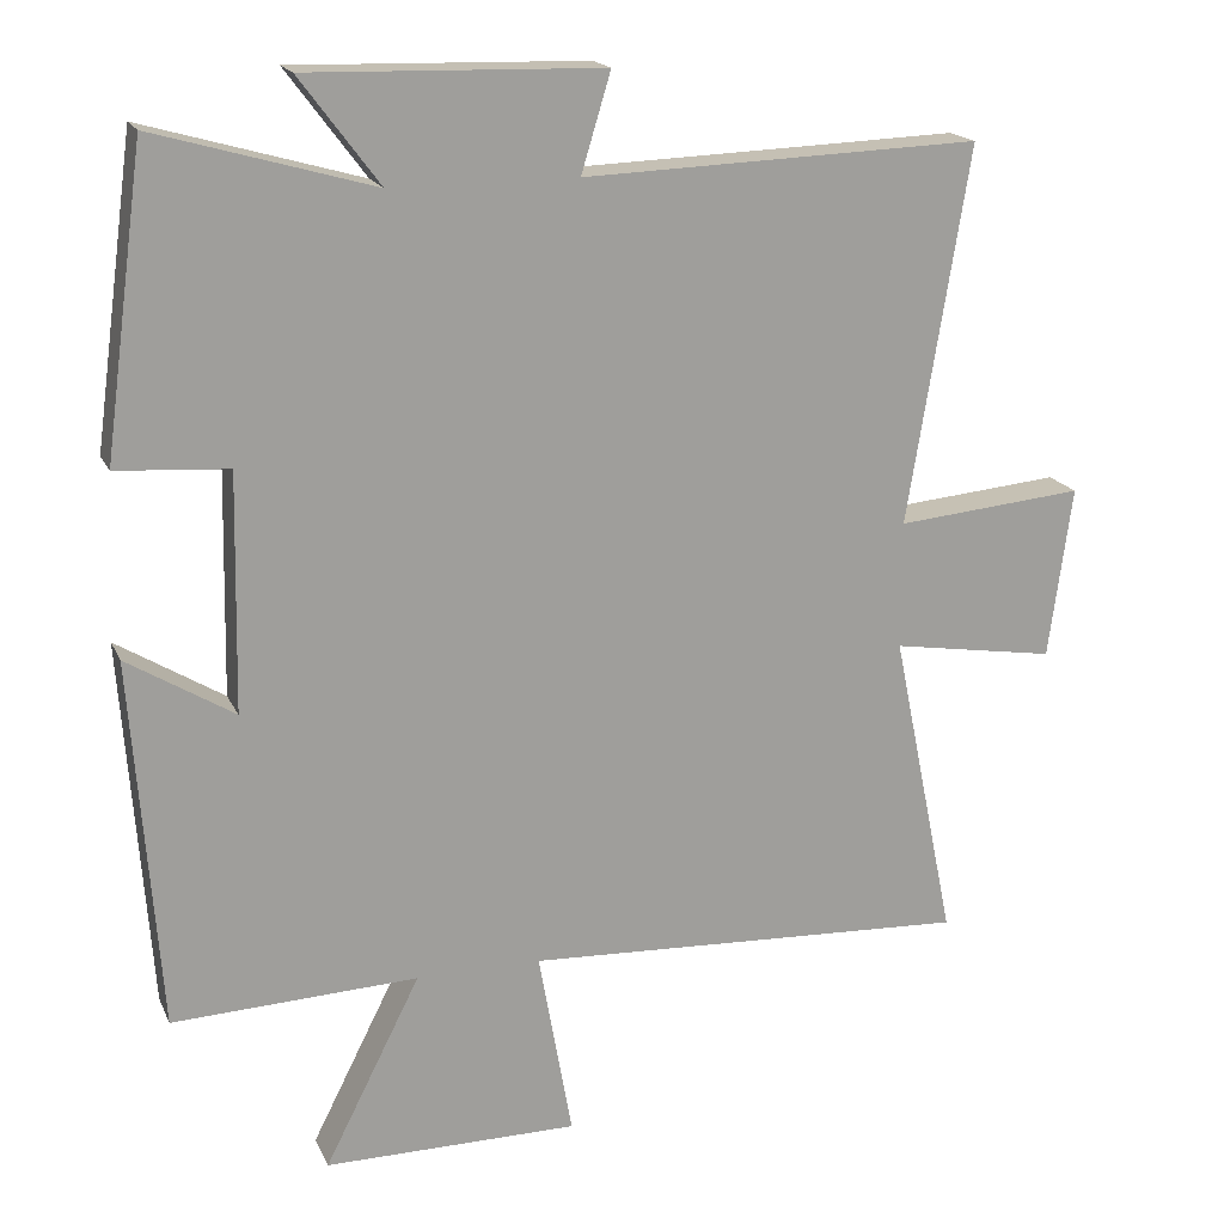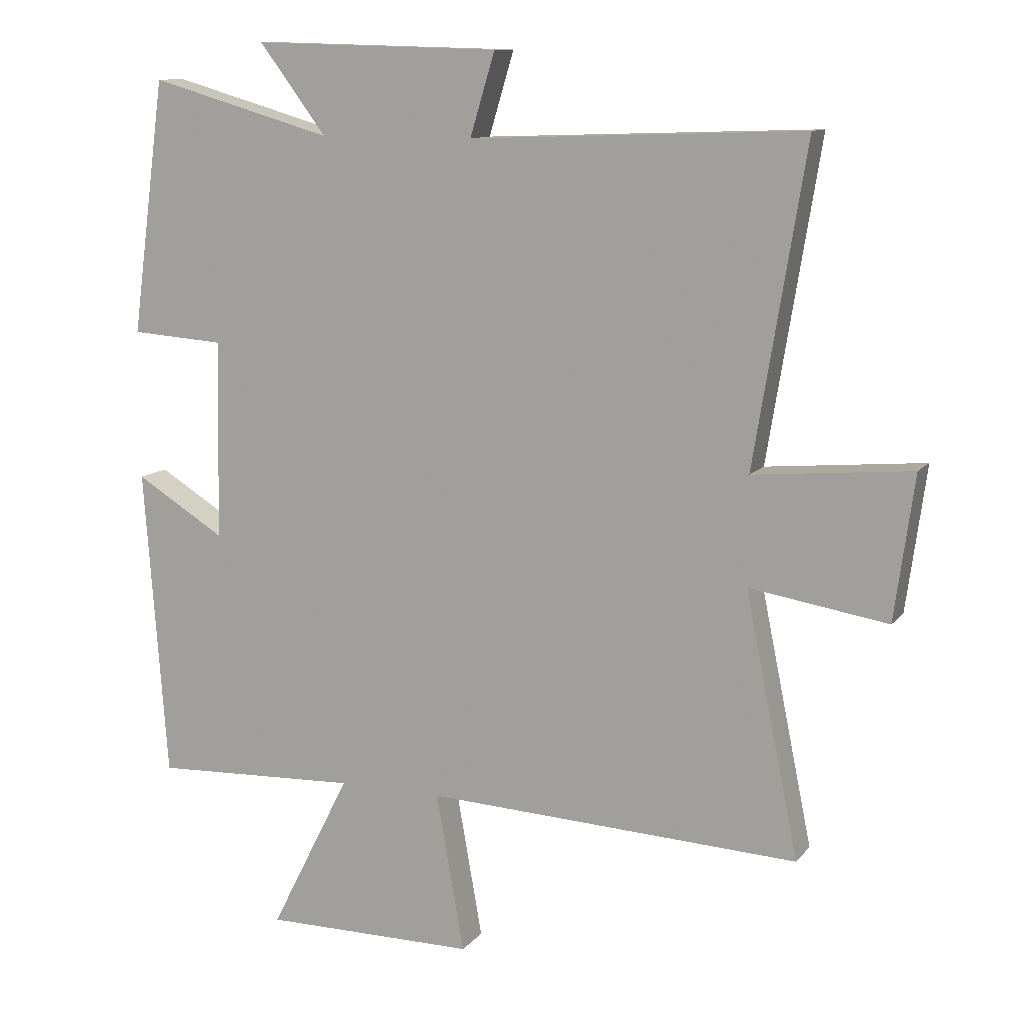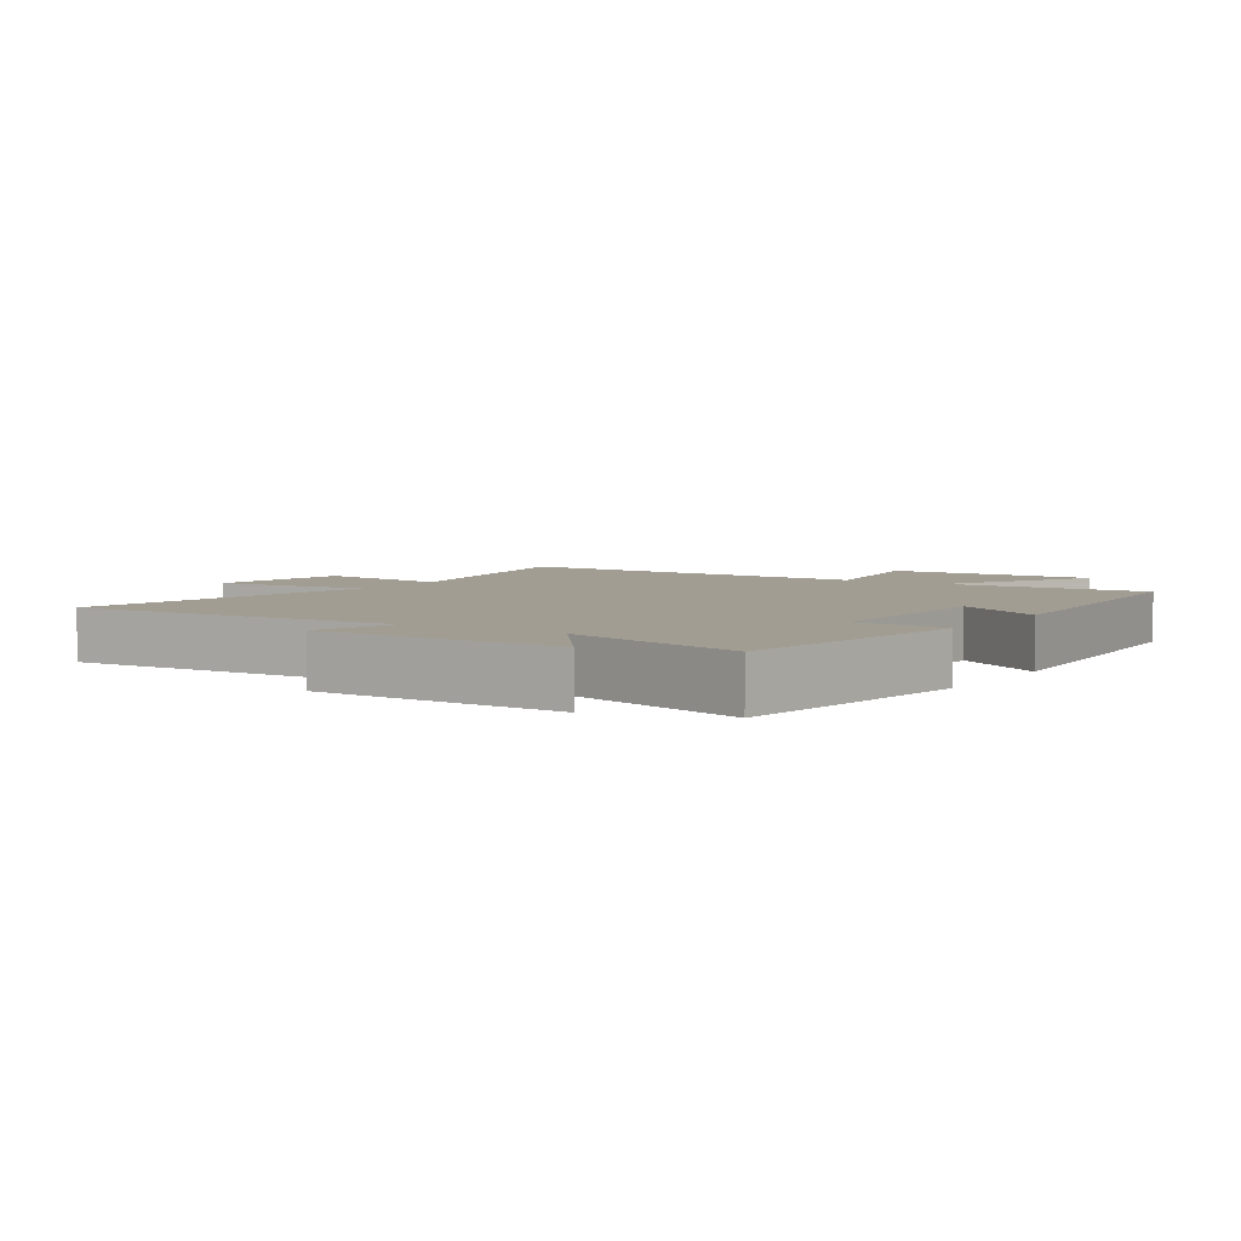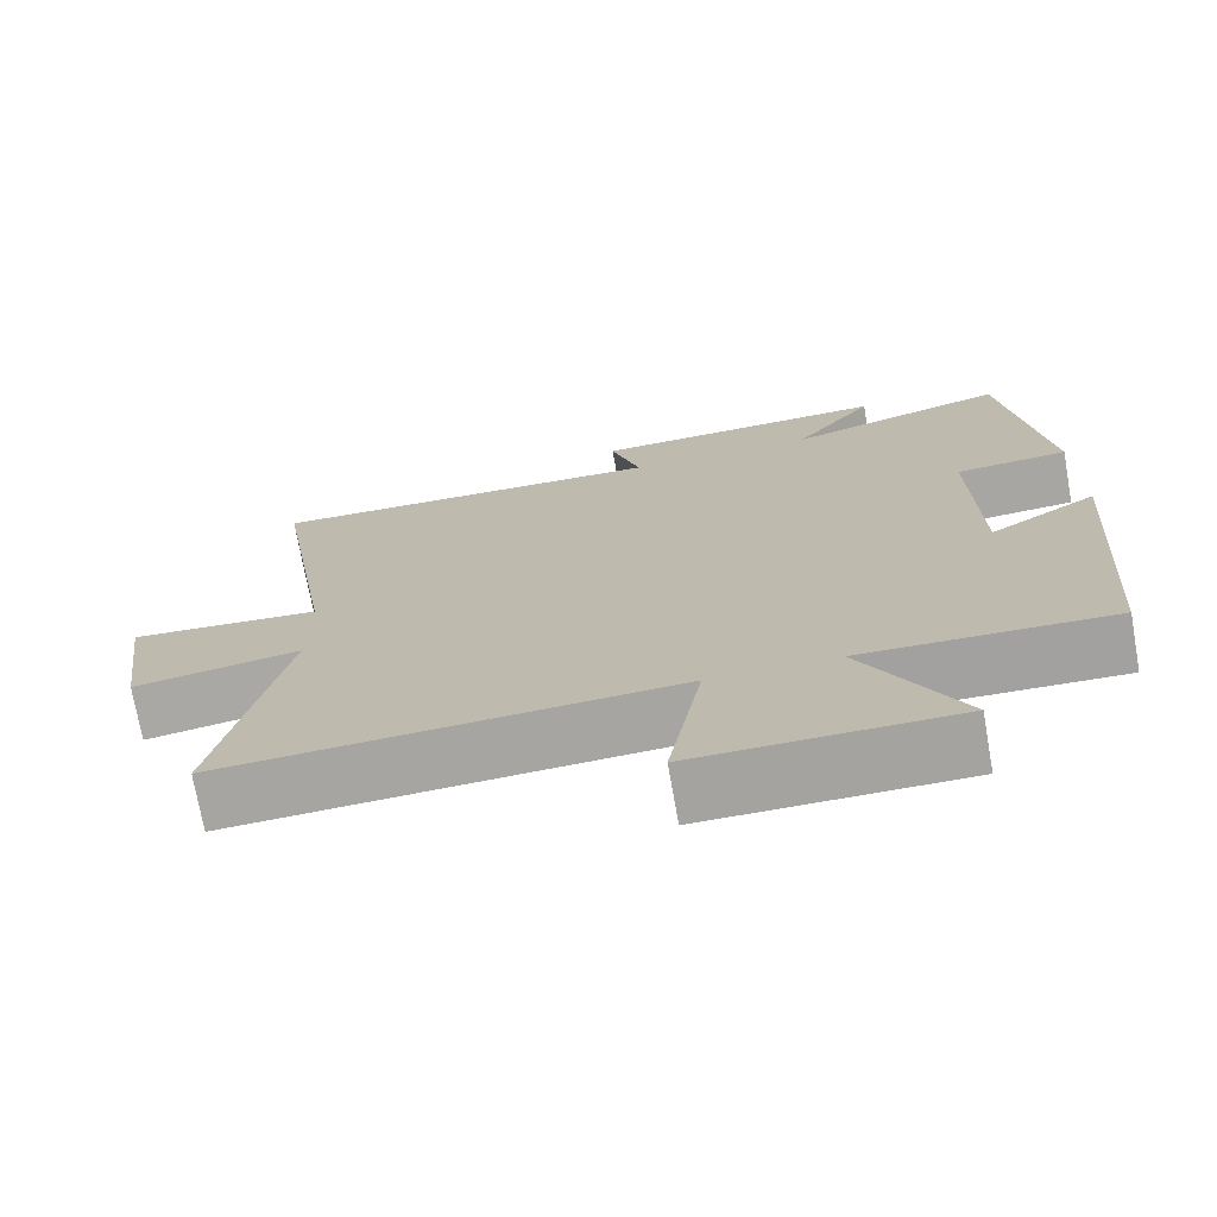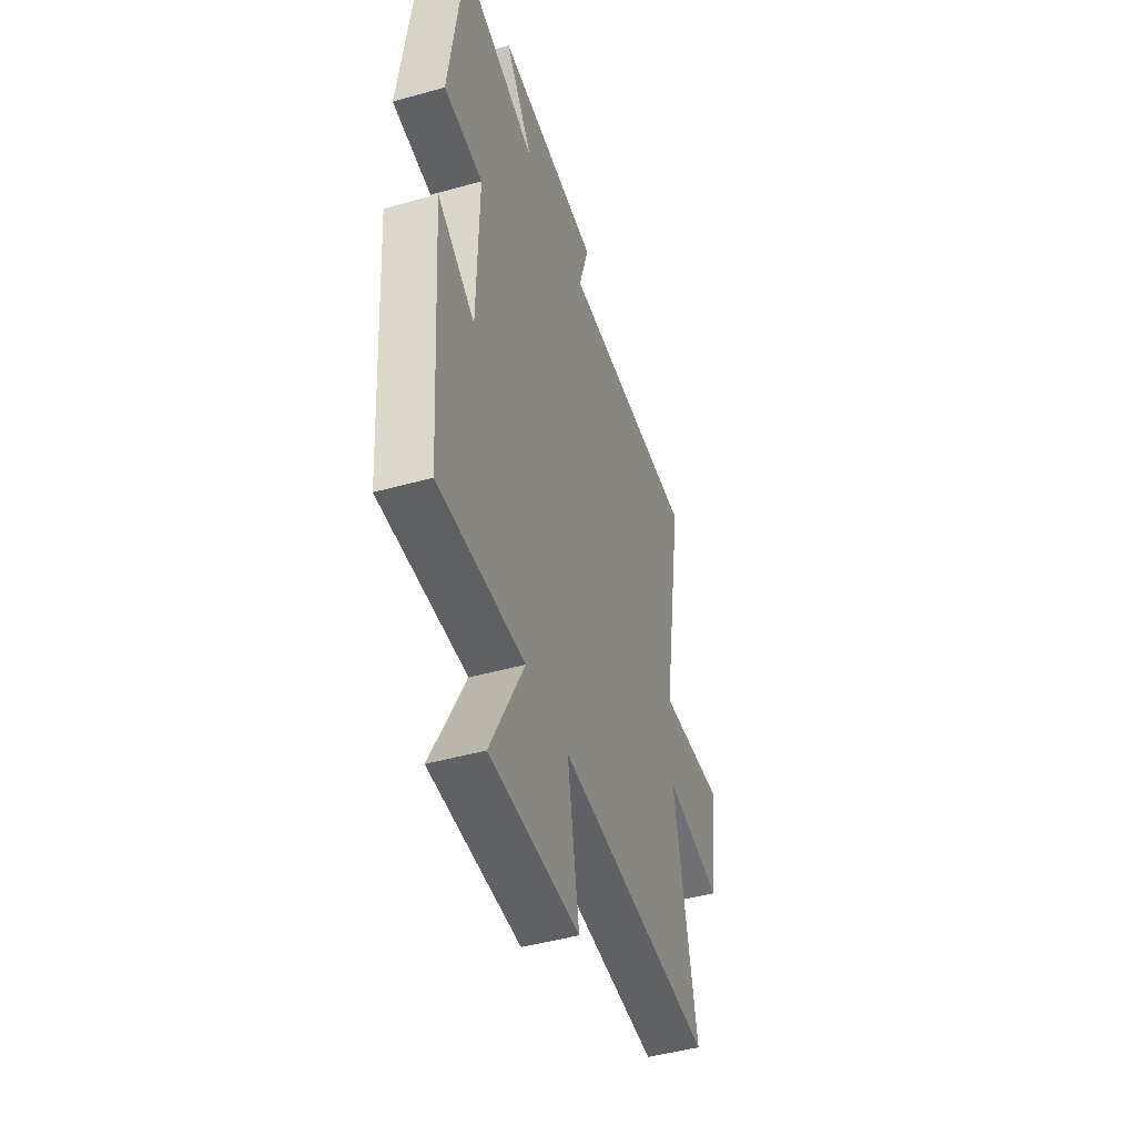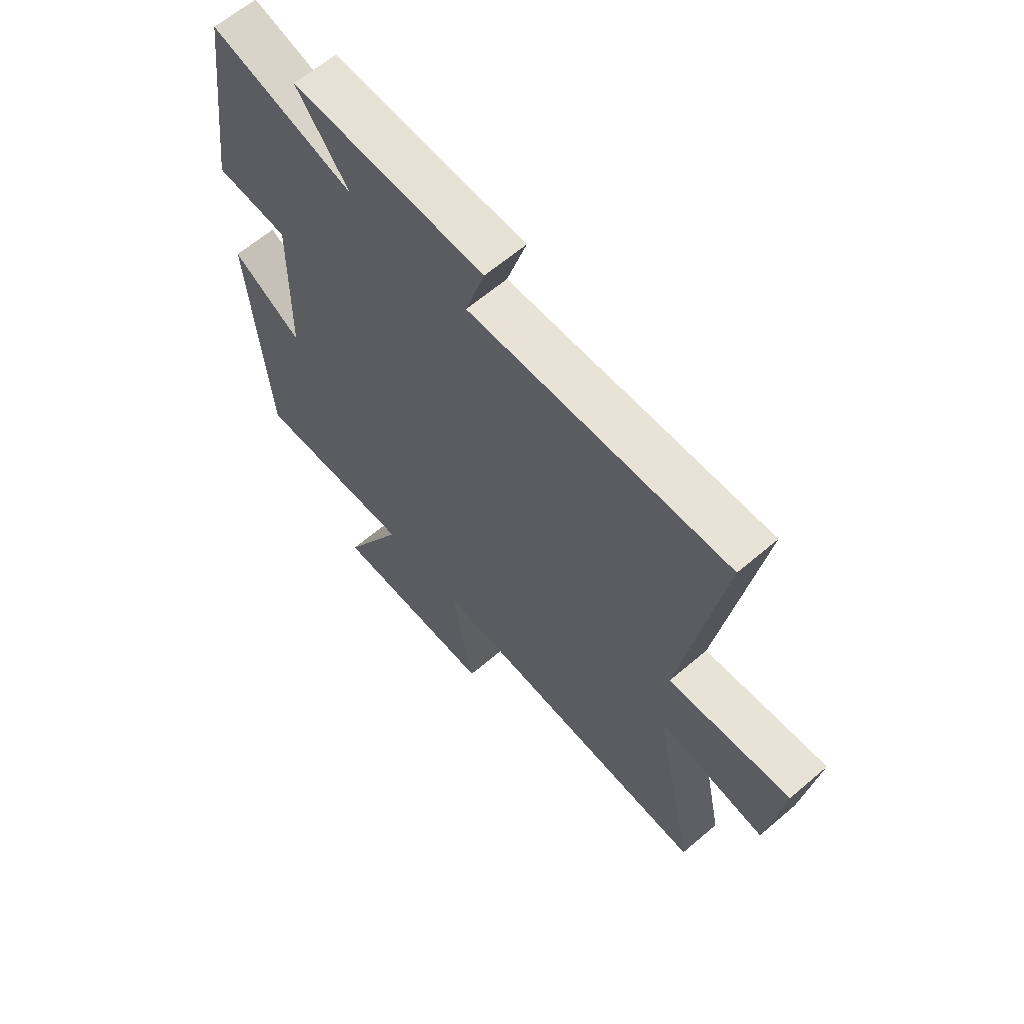
<metadata>
{"format":"obj","ext":"obj","renderer":"f3d","projection":"perspective","resolution":1024,"background":"white","views":[{"elev":18.0,"azim":161.4,"up":"+Z"},{"elev":11.2,"azim":-157.1,"up":"+Z"},{"elev":4.6,"azim":33.1,"up":"+Y"},{"elev":-73.0,"azim":10.0,"up":"+Z"},{"elev":-46.6,"azim":107.7,"up":"+Z"},{"elev":63.3,"azim":-130.8,"up":"+Z"}]}
</metadata>
<code>
v -0.582 0.07 -0.528
v -0.5 0.07 -0.128
v -0.711 0.07 -0.162
v -0.741 0.07 0.058
v -0.5 0.07 0.036
v -0.579 0.07 0.518
v -0.07 0.07 0.5
v -0.108 0.07 0.626
v 0.27 0.07 0.636
v 0.168 0.07 0.5
v 0.448 0.07 0.58
v 0.5 0.07 0.192
v 0.357 0.07 0.182
v 0.363 0.07 -0.122
v 0.5 0.07 -0.038
v 0.465 0.07 -0.513
v 0.15 0.07 -0.5
v 0.273 0.07 -0.743
v -0.053 0.07 -0.743
v -0.01 0.07 -0.5
v -0.582 0 -0.528
v -0.5 0 -0.128
v -0.711 0 -0.162
v -0.741 0 0.058
v -0.5 0 0.036
v -0.579 0 0.518
v -0.07 0 0.5
v -0.108 0 0.626
v 0.27 0 0.636
v 0.168 0 0.5
v 0.448 0 0.58
v 0.5 0 0.192
v 0.357 0 0.182
v 0.363 0 -0.122
v 0.5 0 -0.038
v 0.465 0 -0.513
v 0.15 0 -0.5
v 0.273 0 -0.743
v -0.053 0 -0.743
v -0.01 0 -0.5
f 17 18 19 20
f 14 15 16 17
f 13 14 17 20
f 10 11 12 13
f 20 1 2
f 13 20 2
f 10 13 2
f 7 8 9 10
f 5 6 7
f 5 7 10 2
f 2 3 4 5
f 40 39 38 37
f 37 36 35 34
f 40 37 34 33
f 33 32 31 30
f 22 21 40
f 22 40 33
f 22 33 30
f 30 29 28 27
f 27 26 25
f 22 30 27 25
f 25 24 23 22
f 1 21 22 2
f 2 22 23 3
f 3 23 24 4
f 4 24 25 5
f 5 25 26 6
f 6 26 27 7
f 7 27 28 8
f 8 28 29 9
f 9 29 30 10
f 10 30 31 11
f 11 31 32 12
f 12 32 33 13
f 13 33 34 14
f 14 34 35 15
f 15 35 36 16
f 16 36 37 17
f 17 37 38 18
f 18 38 39 19
f 19 39 40 20
f 20 40 21 1

</code>
